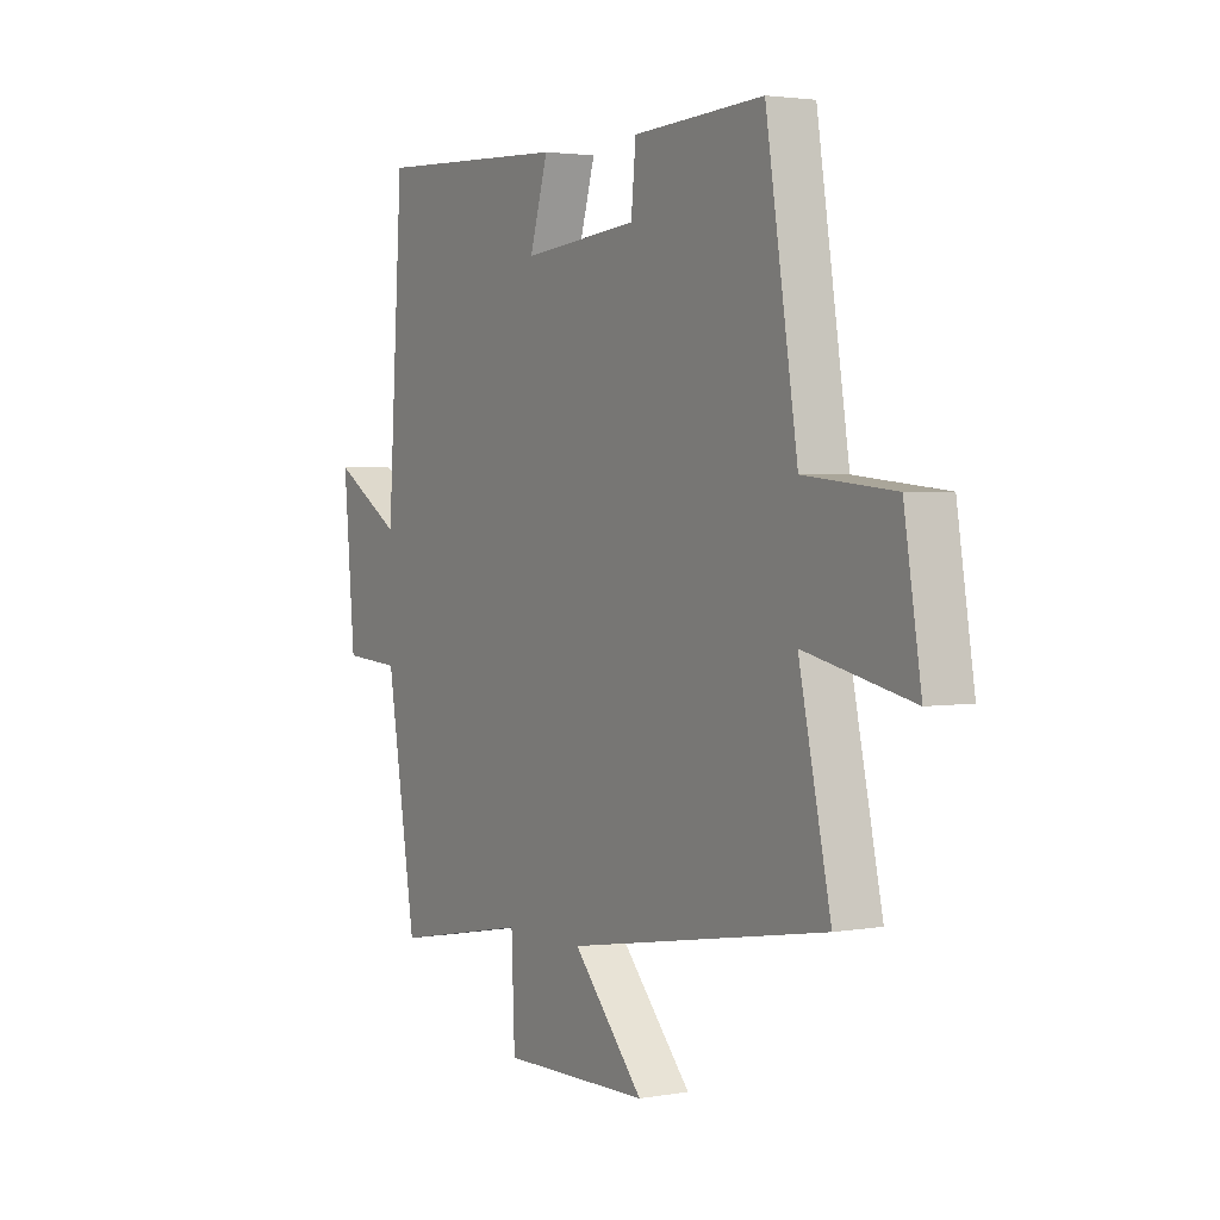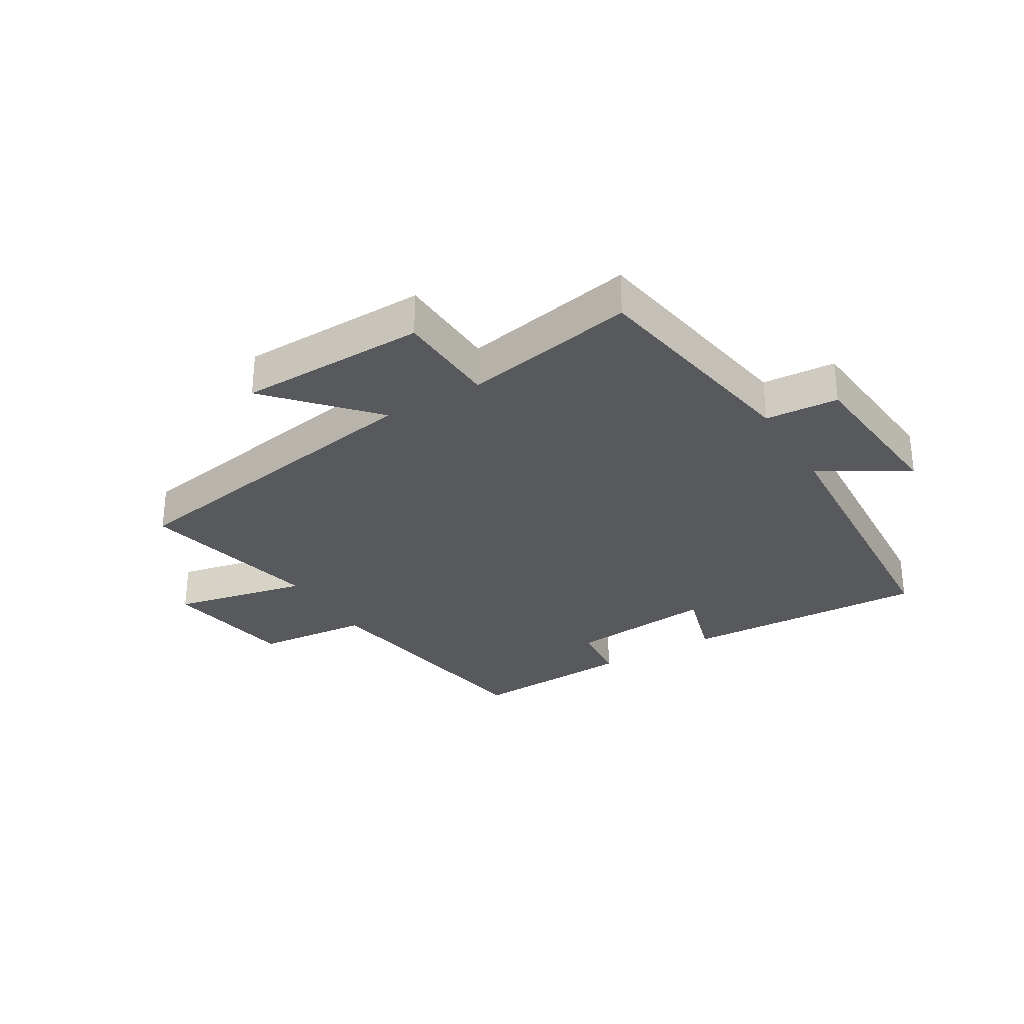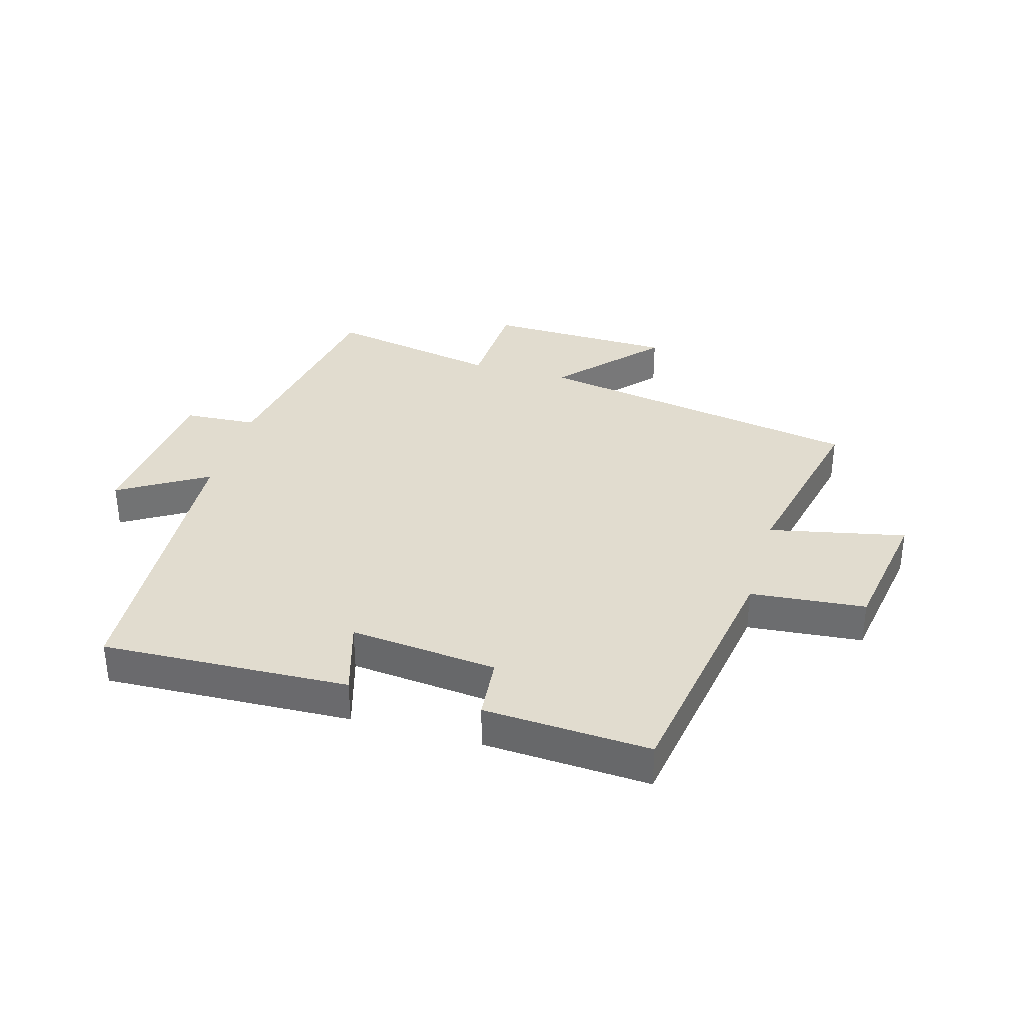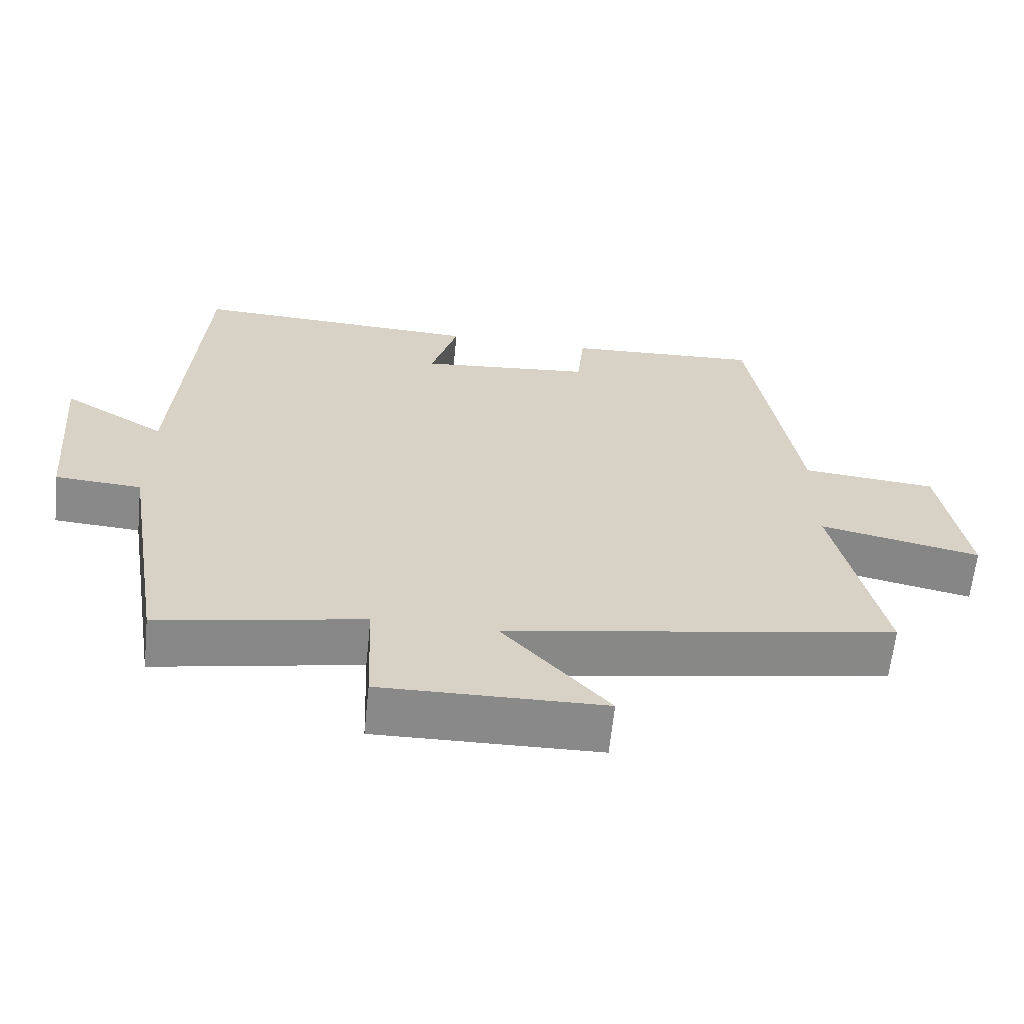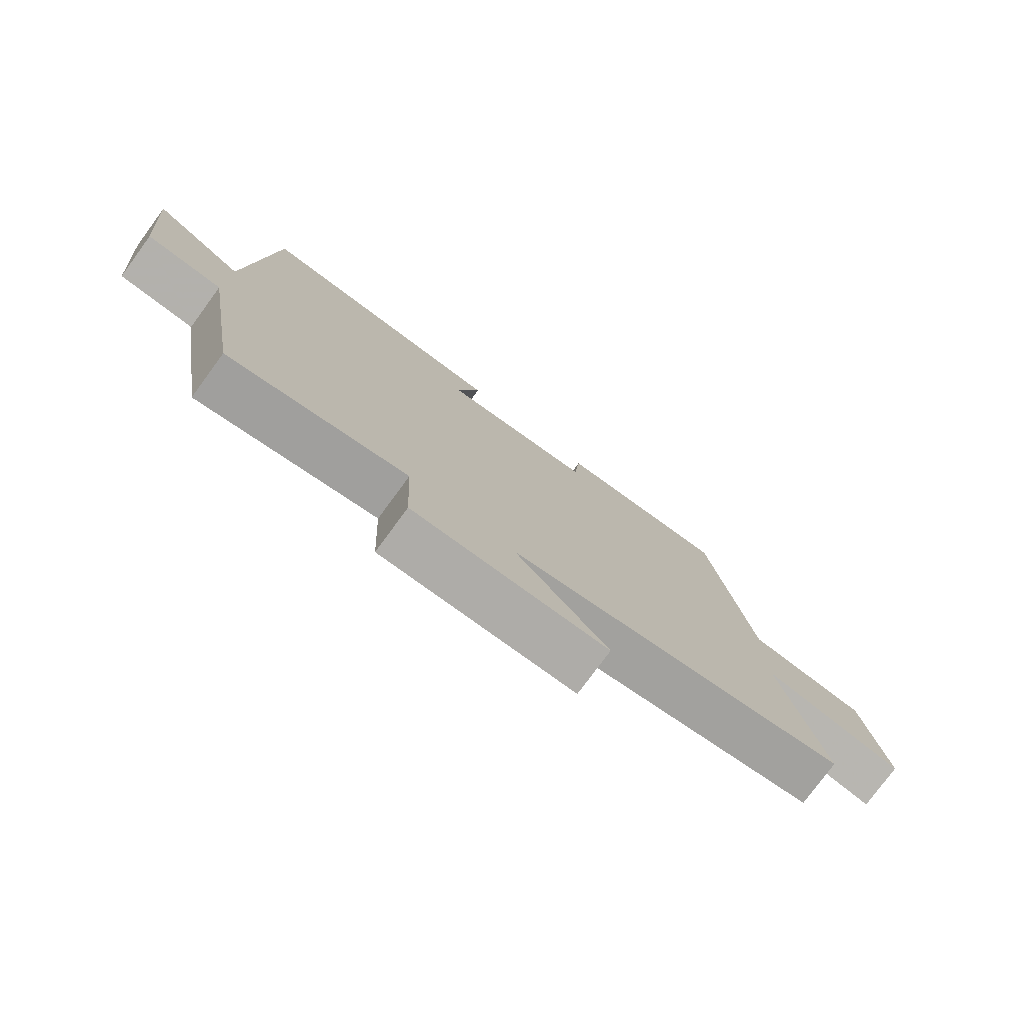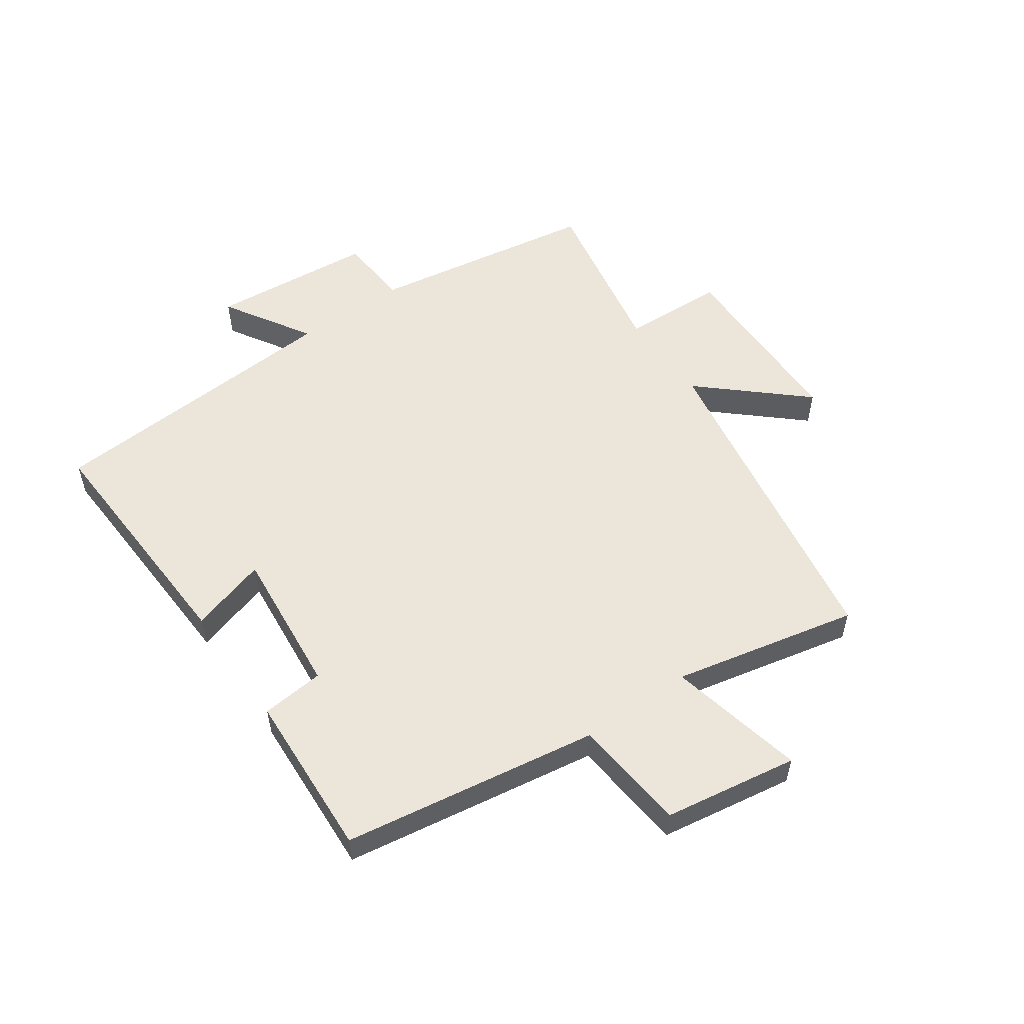
<metadata>
{"format":"obj","ext":"obj","renderer":"f3d","projection":"perspective","resolution":1024,"background":"white","views":[{"elev":2.8,"azim":58.9,"up":"+Z"},{"elev":-29.9,"azim":-149.0,"up":"+Y"},{"elev":34.5,"azim":16.1,"up":"+Y"},{"elev":-63.3,"azim":-5.9,"up":"+Z"},{"elev":-77.5,"azim":-36.3,"up":"+Z"},{"elev":54.5,"azim":54.8,"up":"+Y"}]}
</metadata>
<code>
v -0.467 0.07 0.518
v -0.058 0.07 0.5
v -0.096 0.07 0.372
v 0.148 0.07 0.396
v 0.158 0.07 0.5
v 0.433 0.07 0.515
v 0.5 0.07 0.093
v 0.69 0.07 0.075
v 0.726 0.07 -0.147
v 0.5 0.07 -0.099
v 0.567 0.07 -0.405
v 0.019 0.07 -0.5
v 0.168 0.07 -0.665
v -0.144 0.07 -0.671
v -0.151 0.07 -0.5
v -0.438 0.07 -0.555
v -0.5 0.07 -0.177
v -0.621 0.07 -0.169
v -0.645 0.07 0.103
v -0.5 0.07 0.015
v -0.467 0 0.518
v -0.058 0 0.5
v -0.096 0 0.372
v 0.148 0 0.396
v 0.158 0 0.5
v 0.433 0 0.515
v 0.5 0 0.093
v 0.69 0 0.075
v 0.726 0 -0.147
v 0.5 0 -0.099
v 0.567 0 -0.405
v 0.019 0 -0.5
v 0.168 0 -0.665
v -0.144 0 -0.671
v -0.151 0 -0.5
v -0.438 0 -0.555
v -0.5 0 -0.177
v -0.621 0 -0.169
v -0.645 0 0.103
v -0.5 0 0.015
f 17 18 19 20
f 15 16 17 20
f 15 20 1
f 12 13 14 15
f 10 11 12 15
f 10 15 1
f 7 8 9 10
f 4 5 6 7
f 3 4 7 10
f 1 2 3
f 1 3 10
f 40 39 38 37
f 40 37 36 35
f 21 40 35
f 35 34 33 32
f 35 32 31 30
f 21 35 30
f 30 29 28 27
f 27 26 25 24
f 30 27 24 23
f 23 22 21
f 30 23 21
f 1 21 22 2
f 2 22 23 3
f 3 23 24 4
f 4 24 25 5
f 5 25 26 6
f 6 26 27 7
f 7 27 28 8
f 8 28 29 9
f 9 29 30 10
f 10 30 31 11
f 11 31 32 12
f 12 32 33 13
f 13 33 34 14
f 14 34 35 15
f 15 35 36 16
f 16 36 37 17
f 17 37 38 18
f 18 38 39 19
f 19 39 40 20
f 20 40 21 1

</code>
